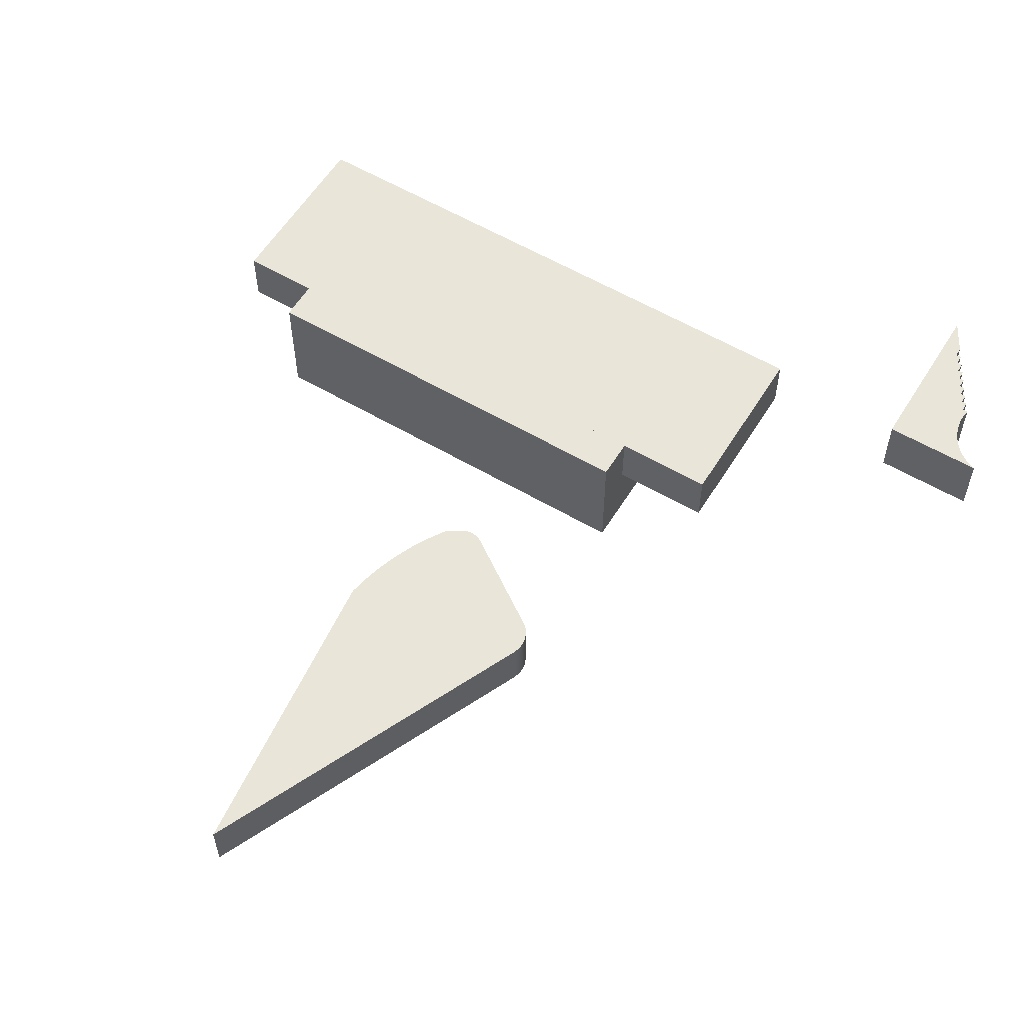
<metadata>
{"format":"obj","ext":"obj","renderer":"f3d","projection":"perspective","resolution":1024,"background":"white","views":[{"elev":57.8,"azim":31.4,"up":"+Y"}]}
</metadata>
<code>
v 2.955 0 -34.64
v 3.286 0 -35.08
v 3.724 0 -35.42
v 4.238 0 -35.62
v 4.786 0 -35.67
v 5.329 0 -35.57
v 5.825 0 -35.33
v 14.1 0 -29.75
v 14.54 0 -29.37
v 14.89 0 -28.9
v 15.11 0 -28.36
v 15.2 0 -27.79
v 15.16 0 -27.21
v 14.99 0 -26.65
v 1.706 0 3.139
v 1.706 0 -31.86
v 1.734 0 -32.2
v 1.818 0 -32.52
v 1.955 0 -32.83
v 1.706 0 -31.86
v 1.706 0 3.139
v 1.706 5 3.139
v 1.706 5 -31.86
v 1.706 0 3.139
v 14.99 0 -26.65
v 14.99 5 -26.65
v 1.706 5 3.139
v 14.99 0 -26.65
v 15.16 0 -27.21
v 15.2 0 -27.79
v 15.11 0 -28.36
v 14.89 0 -28.9
v 14.54 0 -29.37
v 14.1 0 -29.75
v 14.1 5 -29.75
v 14.54 5 -29.37
v 14.89 5 -28.9
v 15.11 5 -28.36
v 15.2 5 -27.79
v 15.16 5 -27.21
v 14.99 5 -26.65
v 14.1 0 -29.75
v 5.825 0 -35.33
v 5.825 5 -35.33
v 14.1 5 -29.75
v 5.825 0 -35.33
v 5.329 0 -35.57
v 4.786 0 -35.67
v 4.238 0 -35.62
v 3.724 0 -35.42
v 3.286 0 -35.08
v 2.955 0 -34.64
v 2.955 5 -34.64
v 3.286 5 -35.08
v 3.724 5 -35.42
v 4.238 5 -35.62
v 4.786 5 -35.67
v 5.329 5 -35.57
v 5.825 5 -35.33
v 2.955 0 -34.64
v 1.955 0 -32.83
v 1.955 5 -32.83
v 2.955 5 -34.64
v 5.825 5 -35.33
v 5.329 5 -35.57
v 4.786 5 -35.67
v 4.238 5 -35.62
v 3.724 5 -35.42
v 3.286 5 -35.08
v 2.955 5 -34.64
v 1.955 5 -32.83
v 1.818 5 -32.52
v 1.734 5 -32.2
v 1.706 5 -31.86
v 1.706 5 3.139
v 14.99 5 -26.65
v 15.16 5 -27.21
v 15.2 5 -27.79
v 15.11 5 -28.36
v 14.89 5 -28.9
v 14.54 5 -29.37
v 14.1 5 -29.75
v 1.955 0 -32.83
v 1.818 0 -32.52
v 1.734 0 -32.2
v 1.706 0 -31.86
v 1.706 5 -31.86
v 1.734 5 -32.2
v 1.818 5 -32.52
v 1.955 5 -32.83
v -1.56 0 -24.25
v -1.235 0 -26.06
v -0.7756 0 -27.84
v -0.1835 0 -29.58
v 0.5378 0 -31.27
v 1.384 0 -32.9
v 2.351 0 -34.46
v 2.746 0 -34.77
v 3.155 0 -35.05
v 3.577 0 -35.32
v 3.335 0 -35.13
v 3.126 0 -34.9
v 2.955 0 -34.64
v 1.955 0 -32.83
v 1.818 0 -32.52
v 1.734 0 -32.2
v 1.706 0 -31.86
v 1.706 0 3.139
v 1.955 5 -32.83
v 1.818 5 -32.52
v 1.734 5 -32.2
v 1.706 5 -31.86
v 1.706 0 -31.86
v 1.734 0 -32.2
v 1.818 0 -32.52
v 1.955 0 -32.83
v 2.351 0 -34.46
v 1.384 0 -32.9
v 0.5378 0 -31.27
v -0.1835 0 -29.58
v -0.7756 0 -27.84
v -1.235 0 -26.06
v -1.56 0 -24.25
v -1.56 5 -24.25
v -1.235 5 -26.06
v -0.7756 5 -27.84
v -0.1835 5 -29.58
v 0.5378 5 -31.27
v 1.384 5 -32.9
v 2.351 5 -34.46
v 2.955 5 -34.64
v 1.955 5 -32.83
v 1.955 0 -32.83
v 2.955 0 -34.64
v 3.577 5 -35.32
v 3.335 5 -35.13
v 3.126 5 -34.9
v 2.955 5 -34.64
v 2.955 0 -34.64
v 3.126 0 -34.9
v 3.335 0 -35.13
v 3.577 0 -35.32
v 2.351 5 -34.46
v 1.384 5 -32.9
v 0.5378 5 -31.27
v -0.1835 5 -29.58
v -0.7756 5 -27.84
v -1.235 5 -26.06
v -1.56 5 -24.25
v 1.706 5 3.139
v 1.706 5 -31.86
v 1.734 5 -32.2
v 1.818 5 -32.52
v 1.955 5 -32.83
v 2.955 5 -34.64
v 3.126 5 -34.9
v 3.335 5 -35.13
v 3.577 5 -35.32
v 3.155 5 -35.05
v 2.746 5 -34.77
v 2.351 0 -34.46
v 2.351 5 -34.46
v 2.746 5 -34.77
v 3.155 5 -35.05
v 3.577 5 -35.32
v 3.577 0 -35.32
v 3.155 0 -35.05
v 2.746 0 -34.77
v 1.706 5 -31.86
v 1.706 5 3.139
v 1.706 0 3.139
v 1.706 0 -31.86
v -1.56 5 -24.25
v -1.56 0 -24.25
v 1.706 0 3.139
v 1.706 5 3.139
v -22.5 0 -57.5
v -22.5 0 -45
v -22.5 11 -45
v -22.5 11 -57.5
v 14 0 -45
v 14 0 -57.5
v 14 11 -57.5
v 14 11 -45
v 14 0 -57.5
v 13.93 0 -58.18
v 13.73 0 -58.84
v 13.41 0 -59.44
v 12.97 0 -59.97
v 12.44 0 -60.41
v 11.84 0 -60.73
v 11.18 0 -60.93
v 10.5 0 -61
v 10.5 11 -61
v 11.18 11 -60.93
v 11.84 11 -60.73
v 12.44 11 -60.41
v 12.97 11 -59.97
v 13.41 11 -59.44
v 13.73 11 -58.84
v 13.93 11 -58.18
v 14 11 -57.5
v 10.5 0 -61
v -19 0 -61
v -19 11 -61
v 10.5 11 -61
v -19 0 -61
v -19.68 0 -60.93
v -20.34 0 -60.73
v -20.94 0 -60.41
v -21.47 0 -59.97
v -21.91 0 -59.44
v -22.23 0 -58.84
v -22.43 0 -58.18
v -22.5 0 -57.5
v -22.5 11 -57.5
v -22.43 11 -58.18
v -22.23 11 -58.84
v -21.91 11 -59.44
v -21.47 11 -59.97
v -20.94 11 -60.41
v -20.34 11 -60.73
v -19.68 11 -60.93
v -19 11 -61
v -22.5 0 -57.5
v -22.43 0 -58.18
v -22.23 0 -58.84
v -21.91 0 -59.44
v -21.47 0 -59.97
v -20.94 0 -60.41
v -20.34 0 -60.73
v -19.68 0 -60.93
v -19 0 -61
v 10.5 0 -61
v 11.18 0 -60.93
v 11.84 0 -60.73
v 12.44 0 -60.41
v 12.97 0 -59.97
v 13.41 0 -59.44
v 13.73 0 -58.84
v 13.93 0 -58.18
v 14 0 -57.5
v 14 0 -45
v -22.5 0 -45
v -19 11 -61
v -19.68 11 -60.93
v -20.34 11 -60.73
v -20.94 11 -60.41
v -21.47 11 -59.97
v -21.91 11 -59.44
v -22.23 11 -58.84
v -22.43 11 -58.18
v -22.5 11 -57.5
v -22.5 11 -45
v 14 11 -45
v 14 11 -57.5
v 13.93 11 -58.18
v 13.73 11 -58.84
v 13.41 11 -59.44
v 12.97 11 -59.97
v 12.44 11 -60.41
v 11.84 11 -60.73
v 11.18 11 -60.93
v 10.5 11 -61
v -22.5 0 -45
v 14 0 -45
v 14 11 -45
v -22.5 11 -45
v 22.5 11 -48.5
v -29.23 11 -48.5
v -29.23 6 -48.5
v 22.5 6 -48.5
v -29.23 11 -48.5
v -29.23 11 -64.33
v -29.23 6 -64.33
v -29.23 6 -48.5
v -29.23 11 -64.33
v 22.5 11 -64.33
v 22.5 6 -64.33
v -29.23 6 -64.33
v 22.5 11 -64.33
v -29.23 11 -64.33
v -29.23 11 -48.5
v 22.5 11 -48.5
v -29.23 6 -64.33
v 22.5 6 -64.33
v 22.5 6 -48.5
v -29.23 6 -48.5
v 22.5 11 -64.33
v 22.5 11 -48.5
v 22.5 6 -48.5
v 22.5 6 -64.33
v -8.5 0 -60
v -8.772 0 -59.98
v -9.04 0 -59.93
v -9.297 0 -59.83
v -9.539 0 -59.71
v -9.762 0 -59.55
v -9.962 0 -59.37
v -10.13 0 -59.15
v -10.28 0 -58.92
v -10.38 0 -58.67
v -10.46 0 -58.41
v -10.5 0 -58.14
v -10.5 0 -57.86
v -10.46 0 -57.59
v -10.38 0 -57.33
v -10.28 0 -57.08
v -10.13 0 -56.85
v -9.962 0 -56.63
v -9.762 0 -56.45
v -9.539 0 -56.29
v -9.297 0 -56.17
v -9.04 0 -56.07
v -8.772 0 -56.02
v -8.5 0 -56
v -8.5 1.5 -56
v -8.772 1.5 -56.02
v -9.04 1.5 -56.07
v -9.297 1.5 -56.17
v -9.539 1.5 -56.29
v -9.762 1.5 -56.45
v -9.962 1.5 -56.63
v -10.13 1.5 -56.85
v -10.28 1.5 -57.08
v -10.38 1.5 -57.33
v -10.46 1.5 -57.59
v -10.5 1.5 -57.86
v -10.5 1.5 -58.14
v -10.46 1.5 -58.41
v -10.38 1.5 -58.67
v -10.28 1.5 -58.92
v -10.13 1.5 -59.15
v -9.962 1.5 -59.37
v -9.762 1.5 -59.55
v -9.539 1.5 -59.71
v -9.297 1.5 -59.83
v -9.04 1.5 -59.93
v -8.772 1.5 -59.98
v -8.5 1.5 -60
v -8.5 0 -56
v -8.772 0 -56.02
v -9.04 0 -56.07
v -9.297 0 -56.17
v -9.539 0 -56.29
v -9.762 0 -56.45
v -9.962 0 -56.63
v -10.13 0 -56.85
v -10.28 0 -57.08
v -10.38 0 -57.33
v -10.46 0 -57.59
v -10.5 0 -57.86
v -10.5 0 -58.14
v -10.46 0 -58.41
v -10.38 0 -58.67
v -10.28 0 -58.92
v -10.13 0 -59.15
v -9.962 0 -59.37
v -9.762 0 -59.55
v -9.539 0 -59.71
v -9.297 0 -59.83
v -9.04 0 -59.93
v -8.772 0 -59.98
v -8.5 0 -60
v -3.5 0 -60
v -3.228 0 -59.98
v -2.96 0 -59.93
v -2.703 0 -59.83
v -2.461 0 -59.71
v -2.238 0 -59.55
v -2.038 0 -59.37
v -1.866 0 -59.15
v -1.724 0 -58.92
v -1.615 0 -58.67
v -1.542 0 -58.41
v -1.505 0 -58.14
v -1.505 0 -57.86
v -1.542 0 -57.59
v -1.615 0 -57.33
v -1.724 0 -57.08
v -1.866 0 -56.85
v -2.038 0 -56.63
v -2.238 0 -56.45
v -2.461 0 -56.29
v -2.703 0 -56.17
v -2.96 0 -56.07
v -3.228 0 -56.02
v -3.5 0 -56
v -3.5 0 -60
v -8.5 0 -60
v -8.5 1.5 -60
v -3.5 1.5 -60
v -8.5 0 -56
v -3.5 0 -56
v -3.5 1.5 -56
v -8.5 1.5 -56
v -8.5 1.5 -60
v -8.772 1.5 -59.98
v -9.04 1.5 -59.93
v -9.297 1.5 -59.83
v -9.539 1.5 -59.71
v -9.762 1.5 -59.55
v -9.962 1.5 -59.37
v -10.13 1.5 -59.15
v -10.28 1.5 -58.92
v -10.38 1.5 -58.67
v -10.46 1.5 -58.41
v -10.5 1.5 -58.14
v -10.5 1.5 -57.86
v -10.46 1.5 -57.59
v -10.38 1.5 -57.33
v -10.28 1.5 -57.08
v -10.13 1.5 -56.85
v -9.962 1.5 -56.63
v -9.762 1.5 -56.45
v -9.539 1.5 -56.29
v -9.297 1.5 -56.17
v -9.04 1.5 -56.07
v -8.772 1.5 -56.02
v -8.5 1.5 -56
v -3.5 1.5 -56
v -3.228 1.5 -56.02
v -2.96 1.5 -56.07
v -2.703 1.5 -56.17
v -2.461 1.5 -56.29
v -2.238 1.5 -56.45
v -2.038 1.5 -56.63
v -1.866 1.5 -56.85
v -1.724 1.5 -57.08
v -1.615 1.5 -57.33
v -1.542 1.5 -57.59
v -1.505 1.5 -57.86
v -1.505 1.5 -58.14
v -1.542 1.5 -58.41
v -1.615 1.5 -58.67
v -1.724 1.5 -58.92
v -1.866 1.5 -59.15
v -2.038 1.5 -59.37
v -2.238 1.5 -59.55
v -2.461 1.5 -59.71
v -2.703 1.5 -59.83
v -2.96 1.5 -59.93
v -3.228 1.5 -59.98
v -3.5 1.5 -60
v -3.5 0 -56
v -3.228 0 -56.02
v -2.96 0 -56.07
v -2.703 0 -56.17
v -2.461 0 -56.29
v -2.238 0 -56.45
v -2.038 0 -56.63
v -1.866 0 -56.85
v -1.724 0 -57.08
v -1.615 0 -57.33
v -1.542 0 -57.59
v -1.505 0 -57.86
v -1.505 0 -58.14
v -1.542 0 -58.41
v -1.615 0 -58.67
v -1.724 0 -58.92
v -1.866 0 -59.15
v -2.038 0 -59.37
v -2.238 0 -59.55
v -2.461 0 -59.71
v -2.703 0 -59.83
v -2.96 0 -59.93
v -3.228 0 -59.98
v -3.5 0 -60
v -3.5 1.5 -60
v -3.228 1.5 -59.98
v -2.96 1.5 -59.93
v -2.703 1.5 -59.83
v -2.461 1.5 -59.71
v -2.238 1.5 -59.55
v -2.038 1.5 -59.37
v -1.866 1.5 -59.15
v -1.724 1.5 -58.92
v -1.615 1.5 -58.67
v -1.542 1.5 -58.41
v -1.505 1.5 -58.14
v -1.505 1.5 -57.86
v -1.542 1.5 -57.59
v -1.615 1.5 -57.33
v -1.724 1.5 -57.08
v -1.866 1.5 -56.85
v -2.038 1.5 -56.63
v -2.238 1.5 -56.45
v -2.461 1.5 -56.29
v -2.703 1.5 -56.17
v -2.96 1.5 -56.07
v -3.228 1.5 -56.02
v -3.5 1.5 -56
v 36.15 0 -78.62
v 35.66 0 -78.62
v 35.66 6 -78.62
v 36.15 6 -78.62
v 37.13 0 -76.97
v 36.64 0 -76.97
v 36.64 6 -76.97
v 37.13 6 -76.97
v 35.66 0 -79.44
v 34.1 0 -82.06
v 34.1 6 -82.06
v 35.66 6 -79.44
v 38.11 0 -75.32
v 37.62 0 -75.32
v 37.62 6 -75.32
v 38.11 6 -75.32
v 39.09 0 -73.67
v 38.6 0 -73.67
v 38.6 6 -73.67
v 39.09 6 -73.67
v 43.02 0 -67.06
v 34.1 0 -67.06
v 34.1 0 -82.06
v 35.66 0 -79.44
v 35.66 0 -78.62
v 36.15 0 -78.62
v 36.15 0 -77.79
v 36.64 0 -77.79
v 36.64 0 -76.97
v 37.13 0 -76.97
v 37.13 0 -76.14
v 37.62 0 -76.14
v 37.62 0 -75.32
v 38.11 0 -75.32
v 38.11 0 -74.49
v 38.6 0 -74.49
v 38.6 0 -73.67
v 39.09 0 -73.67
v 39.09 0 -72.85
v 39.58 0 -72.85
v 39.5 0 -72.28
v 39.48 0 -71.72
v 39.53 0 -71.15
v 39.64 0 -70.59
v 39.81 0 -70.05
v 40.04 0 -69.53
v 40.33 0 -69.04
v 40.68 0 -68.59
v 41.07 0 -68.18
v 41.51 0 -67.82
v 41.98 0 -67.51
v 42.49 0 -67.25
v 43.02 0 -67.06
v 42.49 0 -67.25
v 41.98 0 -67.51
v 41.51 0 -67.82
v 41.07 0 -68.18
v 40.68 0 -68.59
v 40.33 0 -69.04
v 40.04 0 -69.53
v 39.81 0 -70.05
v 39.64 0 -70.59
v 39.53 0 -71.15
v 39.48 0 -71.72
v 39.5 0 -72.28
v 39.58 0 -72.85
v 39.58 6 -72.85
v 39.5 6 -72.28
v 39.48 6 -71.72
v 39.53 6 -71.15
v 39.64 6 -70.59
v 39.81 6 -70.05
v 40.04 6 -69.53
v 40.33 6 -69.04
v 40.68 6 -68.59
v 41.07 6 -68.18
v 41.51 6 -67.82
v 41.98 6 -67.51
v 42.49 6 -67.25
v 43.02 6 -67.06
v 36.64 0 -77.79
v 36.15 0 -77.79
v 36.15 6 -77.79
v 36.64 6 -77.79
v 39.58 0 -72.85
v 39.09 0 -72.85
v 39.09 6 -72.85
v 39.58 6 -72.85
v 39.09 0 -72.85
v 39.09 0 -73.67
v 39.09 6 -73.67
v 39.09 6 -72.85
v 37.62 0 -75.32
v 37.62 0 -76.14
v 37.62 6 -76.14
v 37.62 6 -75.32
v 38.11 0 -74.49
v 38.11 0 -75.32
v 38.11 6 -75.32
v 38.11 6 -74.49
v 37.13 0 -76.14
v 37.13 0 -76.97
v 37.13 6 -76.97
v 37.13 6 -76.14
v 36.64 0 -76.97
v 36.64 0 -77.79
v 36.64 6 -77.79
v 36.64 6 -76.97
v 38.6 0 -73.67
v 38.6 0 -74.49
v 38.6 6 -74.49
v 38.6 6 -73.67
v 34.1 0 -82.06
v 34.1 0 -67.06
v 34.1 6 -67.06
v 34.1 6 -82.06
v 37.62 0 -76.14
v 37.13 0 -76.14
v 37.13 6 -76.14
v 37.62 6 -76.14
v 35.66 0 -78.62
v 35.66 0 -79.44
v 35.66 6 -79.44
v 35.66 6 -78.62
v 36.15 0 -77.79
v 36.15 0 -78.62
v 36.15 6 -78.62
v 36.15 6 -77.79
v 34.1 6 -67.06
v 43.02 6 -67.06
v 42.49 6 -67.25
v 41.98 6 -67.51
v 41.51 6 -67.82
v 41.07 6 -68.18
v 40.68 6 -68.59
v 40.33 6 -69.04
v 40.04 6 -69.53
v 39.81 6 -70.05
v 39.64 6 -70.59
v 39.53 6 -71.15
v 39.48 6 -71.72
v 39.5 6 -72.28
v 39.58 6 -72.85
v 39.09 6 -72.85
v 39.09 6 -73.67
v 38.6 6 -73.67
v 38.6 6 -74.49
v 38.11 6 -74.49
v 38.11 6 -75.32
v 37.62 6 -75.32
v 37.62 6 -76.14
v 37.13 6 -76.14
v 37.13 6 -76.97
v 36.64 6 -76.97
v 36.64 6 -77.79
v 36.15 6 -77.79
v 36.15 6 -78.62
v 35.66 6 -78.62
v 35.66 6 -79.44
v 34.1 6 -82.06
v 38.6 0 -74.49
v 38.11 0 -74.49
v 38.11 6 -74.49
v 38.6 6 -74.49
v 34.1 0 -67.06
v 43.02 0 -67.06
v 43.02 6 -67.06
v 34.1 6 -67.06
v 34.1 6 -67.06
v 40.85 6 -67.06
v 34.1 6 -78.38
v 34.1 6 -67.06
v 34.1 6 -78.38
v 34.1 1 -78.38
v 34.1 1 -67.06
v 34.1 6 -78.38
v 40.85 6 -67.06
v 40.85 1 -67.06
v 34.1 1 -78.38
v 40.85 6 -67.06
v 34.1 6 -67.06
v 34.1 1 -67.06
v 40.85 1 -67.06
v 40.85 1 -67.06
v 34.1 1 -67.06
v 34.1 1 -78.38
f 2 3 1
f 1 3 16
f 1 16 19
f 19 16 18
f 18 16 17
f 3 4 16
f 16 4 5
f 16 5 6
f 6 7 16
f 16 7 15
f 15 7 14
f 14 7 8
f 14 8 9
f 9 10 14
f 14 10 11
f 14 11 13
f 13 11 12
f 20 21 23
f 23 21 22
f 24 25 27
f 27 25 26
f 41 28 40
f 40 28 29
f 40 29 39
f 39 29 30
f 39 30 38
f 38 30 31
f 38 31 37
f 37 31 32
f 37 32 36
f 36 32 33
f 36 33 35
f 35 33 34
f 42 43 45
f 45 43 44
f 59 46 58
f 58 46 47
f 58 47 57
f 57 47 48
f 57 48 56
f 56 48 49
f 56 49 55
f 55 49 50
f 55 50 54
f 54 50 51
f 54 51 53
f 53 51 52
f 60 61 63
f 63 61 62
f 65 74 64
f 64 74 75
f 64 75 76
f 65 66 74
f 74 66 67
f 74 67 68
f 69 70 68
f 68 70 74
f 70 71 74
f 74 71 72
f 74 72 73
f 77 79 76
f 76 79 80
f 76 80 81
f 77 78 79
f 81 82 76
f 76 82 64
f 90 83 89
f 89 83 84
f 89 84 85
f 86 87 85
f 85 87 88
f 85 88 89
f 91 92 108
f 108 92 93
f 108 93 94
f 94 95 108
f 108 95 107
f 107 95 96
f 107 96 106
f 106 96 105
f 105 96 104
f 104 96 97
f 104 97 98
f 104 98 103
f 103 98 99
f 103 99 102
f 102 99 101
f 101 99 100
f 116 109 115
f 115 109 110
f 115 110 111
f 112 113 111
f 111 113 114
f 111 114 115
f 130 117 129
f 129 117 118
f 129 118 128
f 128 118 119
f 128 119 127
f 127 119 120
f 127 120 126
f 126 120 121
f 126 121 125
f 125 121 122
f 125 122 124
f 124 122 123
f 131 132 134
f 134 132 133
f 142 135 141
f 141 135 136
f 141 136 137
f 138 139 137
f 137 139 140
f 137 140 141
f 160 143 154
f 154 143 144
f 154 144 153
f 153 144 152
f 152 144 151
f 151 144 145
f 151 145 150
f 150 145 146
f 150 146 147
f 147 148 150
f 150 148 149
f 154 155 160
f 160 155 159
f 159 155 156
f 159 156 157
f 157 158 159
f 161 162 168
f 168 162 163
f 168 163 164
f 165 166 164
f 164 166 167
f 164 167 168
f 169 170 172
f 172 170 171
f 174 175 173
f 173 175 176
f 177 178 180
f 180 178 179
f 181 182 184
f 184 182 183
f 202 185 201
f 201 185 186
f 201 186 200
f 200 186 187
f 200 187 199
f 199 187 188
f 199 188 198
f 198 188 189
f 198 189 197
f 197 189 190
f 197 190 196
f 196 190 191
f 196 191 195
f 195 191 192
f 195 192 194
f 194 192 193
f 203 204 206
f 206 204 205
f 224 207 223
f 223 207 208
f 223 208 222
f 222 208 209
f 222 209 221
f 221 209 210
f 221 210 220
f 220 210 211
f 220 211 219
f 219 211 212
f 219 212 218
f 218 212 213
f 218 213 217
f 217 213 214
f 217 214 216
f 216 214 215
f 226 233 225
f 225 233 234
f 225 234 242
f 242 234 241
f 241 234 240
f 240 234 239
f 239 234 238
f 238 234 237
f 237 234 236
f 236 234 235
f 226 227 233
f 233 227 228
f 233 228 229
f 229 230 233
f 233 230 231
f 233 231 232
f 243 244 242
f 242 244 225
f 246 247 245
f 245 247 248
f 245 248 249
f 249 250 245
f 245 250 251
f 245 251 252
f 252 253 245
f 245 253 256
f 245 256 264
f 264 256 257
f 264 257 258
f 254 255 253
f 253 255 256
f 258 259 264
f 264 259 260
f 264 260 261
f 261 262 264
f 264 262 263
f 265 266 268
f 268 266 267
f 269 270 272
f 272 270 271
f 273 274 276
f 276 274 275
f 277 278 280
f 280 278 279
f 281 282 284
f 284 282 283
f 286 287 285
f 285 287 288
f 289 290 292
f 292 290 291
f 340 293 339
f 339 293 294
f 339 294 338
f 338 294 295
f 338 295 337
f 337 295 296
f 337 296 336
f 336 296 297
f 336 297 335
f 335 297 298
f 335 298 334
f 334 298 299
f 334 299 333
f 333 299 300
f 333 300 332
f 332 300 301
f 332 301 331
f 331 301 302
f 331 302 330
f 330 302 303
f 330 303 329
f 329 303 304
f 329 304 328
f 328 304 305
f 328 305 327
f 327 305 306
f 327 306 326
f 326 306 307
f 326 307 325
f 325 307 308
f 325 308 324
f 324 308 309
f 324 309 323
f 323 309 310
f 323 310 322
f 322 310 311
f 322 311 321
f 321 311 312
f 321 312 320
f 320 312 313
f 320 313 319
f 319 313 314
f 319 314 318
f 318 314 315
f 318 315 317
f 317 315 316
f 342 343 341
f 341 343 344
f 341 344 345
f 345 346 341
f 341 346 347
f 341 347 348
f 348 349 341
f 341 349 350
f 341 350 379
f 379 350 378
f 378 350 351
f 378 351 377
f 377 351 352
f 377 352 376
f 376 352 353
f 376 353 375
f 375 353 354
f 375 354 374
f 374 354 355
f 374 355 365
f 365 355 364
f 364 355 356
f 364 356 357
f 357 358 364
f 364 358 359
f 364 359 360
f 360 361 364
f 364 361 362
f 364 362 363
f 366 367 365
f 365 367 368
f 365 368 369
f 369 370 365
f 365 370 371
f 365 371 372
f 372 373 365
f 365 373 374
f 341 379 388
f 388 379 380
f 388 380 381
f 381 382 388
f 388 382 383
f 388 383 384
f 384 385 388
f 388 385 386
f 388 386 387
f 389 390 392
f 392 390 391
f 393 394 396
f 396 394 395
f 398 399 397
f 397 399 400
f 397 400 401
f 401 402 397
f 397 402 403
f 397 403 404
f 404 405 397
f 397 405 406
f 397 406 435
f 435 406 434
f 434 406 407
f 434 407 433
f 433 407 408
f 433 408 432
f 432 408 409
f 432 409 431
f 431 409 410
f 431 410 430
f 430 410 411
f 430 411 421
f 421 411 420
f 420 411 412
f 420 412 413
f 413 414 420
f 420 414 415
f 420 415 416
f 416 417 420
f 420 417 418
f 420 418 419
f 422 423 421
f 421 423 424
f 421 424 425
f 425 426 421
f 421 426 427
f 421 427 428
f 428 429 421
f 421 429 430
f 397 435 444
f 444 435 436
f 444 436 437
f 437 438 444
f 444 438 439
f 444 439 440
f 440 441 444
f 444 441 442
f 444 442 443
f 492 445 491
f 491 445 446
f 491 446 490
f 490 446 447
f 490 447 489
f 489 447 448
f 489 448 488
f 488 448 449
f 488 449 487
f 487 449 450
f 487 450 486
f 486 450 451
f 486 451 485
f 485 451 452
f 485 452 484
f 484 452 453
f 484 453 483
f 483 453 454
f 483 454 482
f 482 454 455
f 482 455 481
f 481 455 456
f 481 456 480
f 480 456 457
f 480 457 479
f 479 457 458
f 479 458 478
f 478 458 459
f 478 459 477
f 477 459 460
f 477 460 476
f 476 460 461
f 476 461 475
f 475 461 462
f 475 462 474
f 474 462 463
f 474 463 473
f 473 463 464
f 473 464 472
f 472 464 465
f 472 465 471
f 471 465 466
f 471 466 470
f 470 466 467
f 470 467 469
f 469 467 468
f 493 494 496
f 496 494 495
f 497 498 500
f 500 498 499
f 501 502 504
f 504 502 503
f 505 506 508
f 508 506 507
f 509 510 512
f 512 510 511
f 513 514 544
f 544 514 543
f 543 514 542
f 542 514 541
f 541 514 540
f 540 514 539
f 539 514 538
f 538 514 537
f 537 514 536
f 536 514 535
f 535 514 529
f 535 529 531
f 531 529 530
f 515 517 514
f 514 517 519
f 514 519 521
f 521 519 520
f 515 516 517
f 517 518 519
f 522 523 521
f 521 523 514
f 524 525 523
f 523 525 514
f 526 527 525
f 525 527 514
f 528 529 527
f 527 529 514
f 532 533 531
f 531 533 534
f 531 534 535
f 572 545 571
f 571 545 546
f 571 546 570
f 570 546 547
f 570 547 569
f 569 547 548
f 569 548 568
f 568 548 549
f 568 549 567
f 567 549 550
f 567 550 566
f 566 550 551
f 566 551 565
f 565 551 552
f 565 552 564
f 564 552 553
f 564 553 563
f 563 553 554
f 563 554 562
f 562 554 555
f 562 555 561
f 561 555 556
f 561 556 560
f 560 556 557
f 560 557 559
f 559 557 558
f 573 574 576
f 576 574 575
f 577 578 580
f 580 578 579
f 581 582 584
f 584 582 583
f 585 586 588
f 588 586 587
f 589 590 592
f 592 590 591
f 593 594 596
f 596 594 595
f 597 598 600
f 600 598 599
f 601 602 604
f 604 602 603
f 605 606 608
f 608 606 607
f 609 610 612
f 612 610 611
f 613 614 616
f 616 614 615
f 617 618 620
f 620 618 619
f 622 623 621
f 621 623 624
f 621 624 625
f 625 626 621
f 621 626 627
f 621 627 628
f 628 629 621
f 621 629 630
f 621 630 631
f 631 632 621
f 621 632 638
f 621 638 640
f 640 638 639
f 638 632 636
f 636 632 633
f 636 633 634
f 634 635 636
f 636 637 638
f 641 642 640
f 640 642 621
f 643 644 642
f 642 644 621
f 645 646 644
f 644 646 621
f 647 648 646
f 646 648 621
f 649 650 648
f 648 650 621
f 651 652 650
f 650 652 621
f 653 654 656
f 656 654 655
f 657 658 660
f 660 658 659
f 661 662 663
f 664 665 667
f 667 665 666
f 668 669 671
f 671 669 670
f 672 673 675
f 675 673 674
f 676 677 678

</code>
